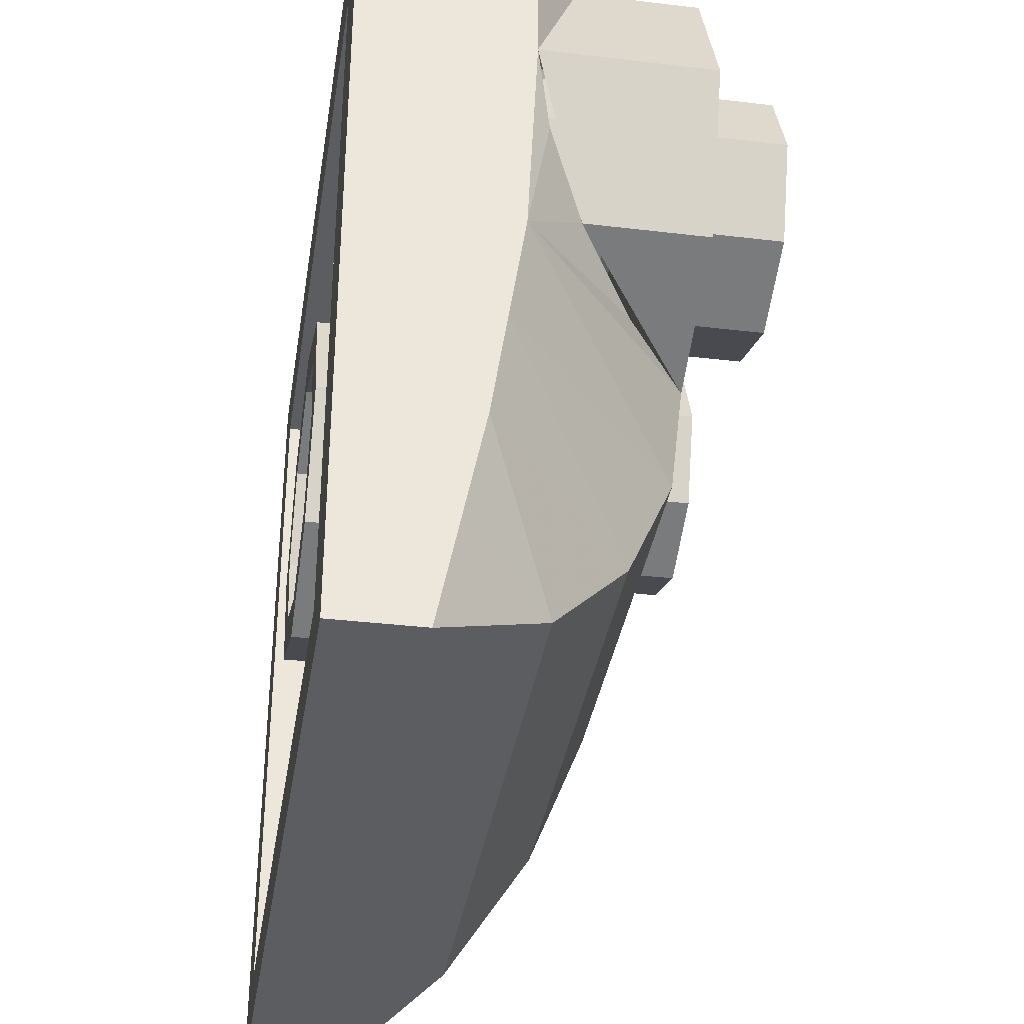
<metadata>
{"format":"obj","ext":"obj","renderer":"f3d","projection":"perspective","resolution":1024,"background":"white","views":[{"elev":-35.8,"azim":-98.9,"up":"+Z"}]}
</metadata>
<code>
v 0.5 0 -0.5
v -0.5 0 -0.5
v -0.5 0 0.5
v 0.5 0 0.5
v 0.5 0.2 -0.5
v -0.5 0.2 -0.5
v -0.5 0.2 0.3
v 0.5 0.2 0.3
v -1 0.4 0.5
v 1 0.4 0.5
v 0.5 0 0.5
v -0.5 0 0.5
v -1 0.8 0.5
v -1 0.4 0.5
v 1 0.4 0.5
v 1 0.8 0.5
v -0.8 0.8 0.3
v -0.8 0.45 0.3
v 0.8 0.45 0.3
v 0.8 0.8 0.3
v -1 0.8 -1.5
v -1 0.6 -1.5
v 1 0.6 -1.5
v 1 0.8 -1.5
v -0.8 0.8 -1.35
v -0.8 0.6 -1.35
v 0.8 0.6 -1.35
v 0.8 0.8 -1.35
v -1 0.8 -1.5
v 1 0.8 -1.5
v 0.8 0.8 -1.35
v -0.8 0.8 -1.35
v -0.8 0.8 0.3
v 0.8 0.8 0.3
v 1 0.8 0.5
v -1 0.8 0.5
v -0.5 0.2 0.3
v 0.5 0.2 0.3
v 0.8 0.45 0.3
v -0.8 0.45 0.3
v -0.5 0.2 -0.5
v -0.525 0.225 -0.75
v 0.525 0.225 -0.75
v 0.5 0.2 -0.5
v -0.525 0.225 -0.75
v -0.575 0.3 -0.97
v 0.575 0.3 -0.97
v 0.525 0.225 -0.75
v -0.575 0.3 -0.97
v -0.675 0.425 -1.175
v 0.675 0.425 -1.175
v 0.575 0.3 -0.97
v -0.675 0.425 -1.175
v -0.8 0.6 -1.35
v 0.8 0.6 -1.35
v 0.675 0.425 -1.175
v -0.525 0.225 -0.75
v -0.5 0.2 -0.5
v -0.8 0.45 -0.5
v -0.8 0.4835 -0.69
v -0.525 0.225 -0.75
v -0.8 0.45 -0.5
v -0.575 0.3 -0.97
v -0.525 0.225 -0.75
v -0.8 0.4835 -0.69
v -0.8 0.5153 -0.87
v -0.575 0.3 -0.97
v -0.8 0.4835 -0.69
v -0.675 0.425 -1.175
v -0.575 0.3 -0.97
v -0.8 0.5153 -0.87
v -0.8 0.5514 -1.075
v -0.675 0.425 -1.175
v -0.8 0.5153 -0.87
v -0.8 0.6 -1.35
v -0.675 0.425 -1.175
v -0.8 0.5514 -1.075
v 0.8 0.45 -0.5
v 0.5 0.2 -0.5
v 0.525 0.225 -0.75
v 0.8 0.45 -0.5
v 0.525 0.225 -0.75
v 0.8 0.4835 -0.69
v 0.8 0.4835 -0.69
v 0.525 0.225 -0.75
v 0.575 0.3 -0.97
v 0.8 0.4835 -0.69
v 0.575 0.3 -0.97
v 0.8 0.5153 -0.87
v 0.8 0.5153 -0.87
v 0.575 0.3 -0.97
v 0.675 0.425 -1.175
v 0.8 0.5153 -0.87
v 0.675 0.425 -1.175
v 0.8 0.5514 -1.075
v 0.8 0.5514 -1.075
v 0.675 0.425 -1.175
v 0.8 0.6 -1.35
v 0.5 0 -0.5
v 0.54 0.04 -0.79
v -0.54 0.04 -0.79
v -0.5 0 -0.5
v 0.54 0.04 -0.79
v 0.63 0.16 -1.08
v -0.63 0.16 -1.08
v -0.54 0.04 -0.79
v 0.63 0.16 -1.08
v 0.785 0.345 -1.325
v -0.785 0.345 -1.325
v -0.63 0.16 -1.08
v 0.785 0.345 -1.325
v 1 0.6 -1.5
v -1 0.6 -1.5
v -0.785 0.345 -1.325
v -0.8 0.8 -1.35
v -0.8 0.8 0.3
v -1 0.8 0.5
v -1 0.8 -1.5
v 1 0.8 -1.5
v 1 0.8 0.5
v 0.8 0.8 0.3
v 0.8 0.8 -1.35
v -1 0.8 0
v -1 0.8 0.5
v -1 0.4 0.5
v -1 0.4 0
v 1 0.4 0
v 1 0.4 0.5
v 1 0.8 0.5
v 1 0.8 0
v -1 0.425 -0.5
v -1 0.8 -0.5
v -1 0.8 0
v -1 0.4 0
v 1 0.4 0
v 1 0.8 0
v 1 0.8 -0.5
v 1 0.425 -0.5
v -1 0.5 -1
v -1 0.8 -1
v -1 0.8 -0.5
v -1 0.425 -0.5
v 1 0.425 -0.5
v 1 0.8 -0.5
v 1 0.8 -1
v 1 0.5 -1
v -1 0.6 -1.5
v -1 0.8 -1.5
v -1 0.8 -1
v -1 0.5 -1
v 1 0.5 -1
v 1 0.8 -1
v 1 0.8 -1.5
v 1 0.6 -1.5
v 0.54 0.04 -0.79
v 0.5 0 -0.5
v 1 0.425 -0.5
v 1 0.465 -0.75
v 0.54 0.04 -0.79
v 1 0.425 -0.5
v 0.63 0.16 -1.08
v 0.54 0.04 -0.79
v 1 0.465 -0.75
v 1 0.5 -1
v 0.63 0.16 -1.08
v 1 0.465 -0.75
v 0.785 0.345 -1.325
v 0.63 0.16 -1.08
v 1 0.5 -1
v 1 0.56 -1.25
v 0.785 0.345 -1.325
v 1 0.5 -1
v 1 0.6 -1.5
v 0.785 0.345 -1.325
v 1 0.56 -1.25
v -1 0.425 -0.5
v -0.5 0 -0.5
v -0.54 0.04 -0.79
v -1 0.425 -0.5
v -0.54 0.04 -0.79
v -1 0.465 -0.75
v -1 0.465 -0.75
v -0.54 0.04 -0.79
v -0.63 0.16 -1.08
v -1 0.465 -0.75
v -0.63 0.16 -1.08
v -1 0.5 -1
v -1 0.5 -1
v -0.63 0.16 -1.08
v -0.785 0.345 -1.325
v -1 0.5 -1
v -0.785 0.345 -1.325
v -1 0.56 -1.25
v -1 0.56 -1.25
v -0.785 0.345 -1.325
v -1 0.6 -1.5
v -1 0.425 -0.5
v -1 0.4 0
v -0.9619 0.3695 -0.1913
v 0.9619 0.3695 -0.1913
v 1 0.4 0
v 1 0.425 -0.5
v -1 0.425 -0.5
v -0.9619 0.3695 -0.1913
v -0.8536 0.2828 -0.3535
v 0.8536 0.2828 -0.3535
v 0.9619 0.3695 -0.1913
v 1 0.425 -0.5
v -1 0.425 -0.5
v -0.8536 0.2828 -0.3535
v -0.6914 0.1531 -0.462
v 0.6914 0.1531 -0.462
v 0.8536 0.2828 -0.3535
v 1 0.425 -0.5
v -1 0.425 -0.5
v -0.6914 0.1531 -0.462
v -0.5 0 -0.5
v 0.5 0 -0.5
v 0.6914 0.1531 -0.462
v 1 0.425 -0.5
v -0.8 0.45 -0.3
v -0.8 0.45 -0.5
v -0.5 0.2 -0.5
v -0.5 0.2 -0.3
v 0.5 0.2 -0.3
v 0.5 0.2 -0.5
v 0.8 0.45 -0.5
v 0.8 0.45 -0.3
v -0.8 0.8 0.3
v -0.8 0.8 -0.5
v -0.8 0.45 -0.5
v -0.8 0.45 0.3
v 0.8 0.45 0.3
v 0.8 0.45 -0.5
v 0.8 0.8 -0.5
v 0.8 0.8 0.3
v -0.8 0.8 -0.5
v -0.8 0.8 -1.35
v -0.8 0.6 -1.35
v -0.8 0.45 -0.5
v 0.8 0.45 -0.5
v 0.8 0.6 -1.35
v 0.8 0.8 -1.35
v 0.8 0.8 -0.5
v -0.5 0 0
v -0.5 0 0.5
v -0.8536 0 0.3535
v -0.5 0 0
v -0.8536 0 0.3535
v -1 0 0
v -0.5 0 0
v -1 0 0
v -0.8536 0 -0.3535
v -0.5 0 0
v -0.8536 0 -0.3535
v -0.5 0 -0.5
v 0.5 0 0
v 0.5 0 0.5
v 0.8536 0 0.3535
v 0.5 0 0
v 0.8536 0 0.3535
v 1 0 0
v 0.5 0 0
v 1 0 0
v 0.8536 0 -0.3535
v 0.5 0 0
v 0.8536 0 -0.3535
v 0.5 0 -0.5
v -0.8536 0.2828 -0.3535
v -0.8536 0 -0.3535
v -0.5 0 -0.5
v -0.8536 0.2828 -0.3535
v -1 0.4 0
v -1 0 0
v -0.8536 0 -0.3535
v -0.8536 0.2828 0.3535
v -0.8536 0 0.3535
v -0.5 0 0.5
v -0.8536 0.2828 0.3535
v -1 0.4 0
v -1 0 0
v -0.8536 0 0.3535
v 0.8536 0.2828 -0.3535
v 0.8536 0 -0.3535
v 0.5 0 -0.5
v 0.8536 0.2828 -0.3535
v 1 0.4 0
v 1 0 0
v 0.8536 0 -0.3535
v 0.8536 0.2828 0.3535
v 0.8536 0 0.3535
v 0.5 0 0.5
v 0.8536 0.2828 0.3535
v 1 0.4 0
v 1 0 0
v 0.8536 0 0.3535
v -0.5 0.2 0
v -0.5 0.2 0.3
v -0.7121 0.2 0.2121
v -0.5 0.2 0
v -0.7121 0.2 0.2121
v -0.8 0.2 0
v -0.5 0.2 0
v -0.8 0.2 0
v -0.7121 0.2 -0.2121
v -0.5 0.2 0
v -0.7121 0.2 -0.2121
v -0.5 0.2 -0.3
v 0.5 0.2 0
v 0.5 0.2 0.3
v 0.7121 0.2 0.2121
v 0.5 0.2 0
v 0.7121 0.2 0.2121
v 0.8 0.2 0
v 0.5 0.2 0
v 0.8 0.2 0
v 0.7121 0.2 -0.2121
v 0.5 0.2 0
v 0.7121 0.2 -0.2121
v 0.5 0.2 -0.3
v -0.7121 0.3768 -0.2121
v -0.7121 0.2 -0.2121
v -0.5 0.2 -0.3
v -0.7121 0.3768 -0.2121
v -0.8 0.45 0
v -0.8 0.2 0
v -0.7121 0.2 -0.2121
v -0.7121 0.3768 0.2121
v -0.7121 0.2 0.2121
v -0.5 0.2 0.3
v -0.7121 0.3768 0.2121
v -0.8 0.45 0
v -0.8 0.2 0
v -0.7121 0.2 0.2121
v 0.7121 0.3768 -0.2121
v 0.7121 0.2 -0.2121
v 0.5 0.2 -0.3
v 0.7121 0.3768 -0.2121
v 0.8 0.45 0
v 0.8 0.2 0
v 0.7121 0.2 -0.2121
v 0.7121 0.3768 0.2121
v 0.7121 0.2 0.2121
v 0.5 0.2 0.3
v 0.7121 0.3768 0.2121
v 0.8 0.45 0
v 0.8 0.2 0
v 0.7121 0.2 0.2121
v 0.2121 0.2 -0.2879
v 0.3 0.2 -0.5
v 0.3 0.3 -0.5
v 0.2121 0.3 -0.2879
v 0 0.2 -0.2
v 0.2121 0.2 -0.2879
v 0.2121 0.3 -0.2879
v 0 0.3 -0.2
v -0.2121 0.2 -0.2879
v 0 0.2 -0.2
v 0 0.3 -0.2
v -0.2121 0.3 -0.2879
v -0.3 0.2 -0.5
v -0.2121 0.2 -0.2879
v -0.2121 0.3 -0.2879
v -0.3 0.3 -0.5
v 0.2828 0.2 -0.2172
v 0.4 0.2 -0.5
v 0.4 0.3 -0.5
v 0.2828 0.3 -0.2172
v 0 0.2 -0.1
v 0.2828 0.2 -0.2172
v 0.2828 0.3 -0.2172
v 0 0.3 -0.1
v -0.2828 0.2 -0.2172
v 0 0.2 -0.1
v 0 0.3 -0.1
v -0.2828 0.3 -0.2172
v -0.4 0.2 -0.5
v -0.2828 0.2 -0.2172
v -0.2828 0.3 -0.2172
v -0.4 0.3 -0.5
v 0.2121 0.8 -0.2879
v 0.3 0.8 -0.5
v 0.3 0.3 -0.5
v 0.2121 0.3 -0.2879
v 0 0.8 -0.2
v 0.2121 0.8 -0.2879
v 0.2121 0.3 -0.2879
v 0 0.3 -0.2
v -0.2121 0.8 -0.2879
v 0 0.8 -0.2
v 0 0.3 -0.2
v -0.2121 0.3 -0.2879
v -0.3 0.8 -0.5
v -0.2121 0.8 -0.2879
v -0.2121 0.3 -0.2879
v -0.3 0.3 -0.5
v -0.2121 0.8 -0.7121
v -0.3 0.8 -0.5
v -0.3 0.3 -0.5
v -0.2121 0.3 -0.7121
v 0 0.8 -0.8
v -0.2121 0.8 -0.7121
v -0.2121 0.3 -0.7121
v 0 0.3 -0.8
v 0.2121 0.8 -0.7121
v 0 0.8 -0.8
v 0 0.3 -0.8
v 0.2121 0.3 -0.7121
v 0.3 0.8 -0.5
v 0.2121 0.8 -0.7121
v 0.2121 0.3 -0.7121
v 0.3 0.3 -0.5
v 0.2828 0.8 -0.2172
v 0.4 0.8 -0.5
v 0.4 0.3 -0.5
v 0.2828 0.3 -0.2172
v 0 0.8 -0.1
v 0.2828 0.8 -0.2172
v 0.2828 0.3 -0.2172
v 0 0.3 -0.1
v -0.2828 0.8 -0.2172
v 0 0.8 -0.1
v 0 0.3 -0.1
v -0.2828 0.3 -0.2172
v -0.4 0.8 -0.5
v -0.2828 0.8 -0.2172
v -0.2828 0.3 -0.2172
v -0.4 0.3 -0.5
v -0.2828 0.8 -0.7828
v -0.4 0.8 -0.5
v -0.4 0.3 -0.5
v -0.2828 0.3 -0.7828
v 0 0.8 -0.9
v -0.2828 0.8 -0.7828
v -0.2828 0.3 -0.7828
v 0 0.3 -0.9
v 0.2828 0.8 -0.7828
v 0 0.8 -0.9
v 0 0.3 -0.9
v 0.2828 0.3 -0.7828
v 0.4 0.8 -0.5
v 0.2828 0.8 -0.7828
v 0.2828 0.3 -0.7828
v 0.4 0.3 -0.5
v 0.4 0.8 -0.5
v 0.2828 0.8 -0.2172
v 0.2121 0.8 -0.2879
v 0.3 0.8 -0.5
v 0.2828 0.8 -0.2172
v 0 0.8 -0.1
v 0 0.8 -0.2
v 0.2121 0.8 -0.2879
v 0 0.8 -0.1
v -0.2828 0.8 -0.2172
v -0.2121 0.8 -0.2879
v 0 0.8 -0.2
v -0.2828 0.8 -0.2172
v -0.4 0.8 -0.5
v -0.3 0.8 -0.5
v -0.2121 0.8 -0.2879
v -0.4 0.8 -0.5
v -0.2828 0.8 -0.7828
v -0.2121 0.8 -0.7121
v -0.3 0.8 -0.5
v -0.2828 0.8 -0.7828
v 0 0.8 -0.9
v 0 0.8 -0.8
v -0.2121 0.8 -0.7121
v 0 0.8 -0.9
v 0.2828 0.8 -0.7828
v 0.2121 0.8 -0.7121
v 0 0.8 -0.8
v 0.2828 0.8 -0.7828
v 0.4 0.8 -0.5
v 0.3 0.8 -0.5
v 0.2121 0.8 -0.7121
v -0.2879 0 0.2121
v -0.2 0 0
v -0.2 -0.2 0
v -0.2879 -0.2 0.2121
v -0.5 0 0.3
v -0.2879 0 0.2121
v -0.2879 -0.2 0.2121
v -0.5 -0.2 0.3
v -0.7121 0 0.2121
v -0.5 0 0.3
v -0.5 -0.2 0.3
v -0.7121 -0.2 0.2121
v -0.8 0 0
v -0.7121 0 0.2121
v -0.7121 -0.2 0.2121
v -0.8 -0.2 0
v -0.7121 0 -0.2121
v -0.8 0 0
v -0.8 -0.2 0
v -0.7121 -0.2 -0.2121
v -0.5 0 -0.3
v -0.7121 0 -0.2121
v -0.7121 -0.2 -0.2121
v -0.5 -0.2 -0.3
v -0.2879 0 -0.2121
v -0.5 0 -0.3
v -0.5 -0.2 -0.3
v -0.2879 -0.2 -0.2121
v -0.2 0 0
v -0.2879 0 -0.2121
v -0.2879 -0.2 -0.2121
v -0.2 -0.2 0
v -0.5 -0.2 0
v -0.2 -0.2 0
v -0.2879 -0.2 0.2121
v -0.5 -0.2 0
v -0.2879 -0.2 0.2121
v -0.5 -0.2 0.3
v -0.5 -0.2 0
v -0.5 -0.2 0.3
v -0.7121 -0.2 0.2121
v -0.5 -0.2 0
v -0.7121 -0.2 0.2121
v -0.8 -0.2 0
v -0.5 -0.2 0
v -0.8 -0.2 0
v -0.7121 -0.2 -0.2121
v -0.5 -0.2 0
v -0.7121 -0.2 -0.2121
v -0.5 -0.2 -0.3
v -0.5 -0.2 0
v -0.5 -0.2 -0.3
v -0.2879 -0.2 -0.2121
v -0.5 -0.2 0
v -0.2879 -0.2 -0.2121
v -0.2 -0.2 0
v 0.7121 0 0.2121
v 0.8 0 0
v 0.8 -0.2 0
v 0.7121 -0.2 0.2121
v 0.5 0 0.3
v 0.7121 0 0.2121
v 0.7121 -0.2 0.2121
v 0.5 -0.2 0.3
v 0.2879 0 0.2121
v 0.5 0 0.3
v 0.5 -0.2 0.3
v 0.2879 -0.2 0.2121
v 0.2 0 0
v 0.2879 0 0.2121
v 0.2879 -0.2 0.2121
v 0.2 -0.2 0
v 0.2879 0 -0.2121
v 0.2 0 0
v 0.2 -0.2 0
v 0.2879 -0.2 -0.2121
v 0.5 0 -0.3
v 0.2879 0 -0.2121
v 0.2879 -0.2 -0.2121
v 0.5 -0.2 -0.3
v 0.7121 0 -0.2121
v 0.5 0 -0.3
v 0.5 -0.2 -0.3
v 0.7121 -0.2 -0.2121
v 0.8 0 0
v 0.7121 0 -0.2121
v 0.7121 -0.2 -0.2121
v 0.8 -0.2 0
v 0.5 -0.2 0
v 0.8 -0.2 0
v 0.7121 -0.2 0.2121
v 0.5 -0.2 0
v 0.7121 -0.2 0.2121
v 0.5 -0.2 0.3
v 0.5 -0.2 0
v 0.5 -0.2 0.3
v 0.2879 -0.2 0.2121
v 0.5 -0.2 0
v 0.2879 -0.2 0.2121
v 0.2 -0.2 0
v 0.5 -0.2 0
v 0.2 -0.2 0
v 0.2879 -0.2 -0.2121
v 0.5 -0.2 0
v 0.2879 -0.2 -0.2121
v 0.5 -0.2 -0.3
v 0.5 -0.2 0
v 0.5 -0.2 -0.3
v 0.7121 -0.2 -0.2121
v 0.5 -0.2 0
v 0.7121 -0.2 -0.2121
v 0.8 -0.2 0
v -1 0.4 0.5
v -0.8536 0.2828 0.3535
v -1 0.4 0
v -1 0.4 0.5
v -0.5 0 0.5
v -0.8536 0.2828 0.3535
v 1 0.4 0.5
v 0.8536 0.2828 0.3535
v 1 0.4 0
v 1 0.4 0.5
v 0.5 0 0.5
v 0.8536 0.2828 0.3535
v -0.8 0.45 -0.3
v -0.7121 0.3768 -0.2121
v -0.8 0.45 0
v -0.8 0.45 -0.3
v -0.5 0.2 -0.3
v -0.7121 0.3768 -0.2121
v -0.8 0.45 0.3
v -0.7121 0.3768 0.2121
v -0.8 0.45 0
v -0.8 0.45 0.3
v -0.5 0.2 0.3
v -0.7121 0.3768 0.2121
v 0.8 0.45 -0.3
v 0.7121 0.3768 -0.2121
v 0.8 0.45 0
v 0.8 0.45 -0.3
v 0.5 0.2 -0.3
v 0.7121 0.3768 -0.2121
v 0.8 0.45 0.3
v 0.7121 0.3768 0.2121
v 0.8 0.45 0
v 0.8 0.45 0.3
v 0.5 0.2 0.3
v 0.7121 0.3768 0.2121
v -0.4 0.3 -0.5
v -0.4 0.2 -0.5
v -0.3696 0.2153 -0.6531
v -0.3696 0.3 -0.6531
v -0.3696 0.3 -0.6531
v -0.3696 0.2153 -0.6531
v -0.3048 0.225 -0.75
v -0.3696 0.3 -0.6531
v -0.3048 0.225 -0.75
v -0.2828 0.2364 -0.7828
v -0.2828 0.3 -0.7828
v -0.2828 0.3 -0.7828
v -0.2828 0.2364 -0.7828
v -0.1531 0.2657 -0.8696
v -0.1531 0.3 -0.8696
v -0.1531 0.3 -0.8696
v -0.1531 0.2657 -0.8696
v 0 0.2762 -0.9
v 0 0.3 -0.9
v 0 0.3 -0.9
v 0 0.2762 -0.9
v 0.1531 0.2657 -0.8696
v 0.1531 0.3 -0.8696
v 0.1531 0.3 -0.8696
v 0.1531 0.2657 -0.8696
v 0.2828 0.2364 -0.7828
v 0.2828 0.3 -0.7828
v 0.2828 0.3 -0.7828
v 0.2828 0.2364 -0.7828
v 0.3048 0.225 -0.75
v 0.3696 0.3 -0.6531
v 0.3048 0.225 -0.75
v 0.3696 0.2153 -0.6531
v 0.3696 0.3 -0.6531
v 0.3696 0.3 -0.6531
v 0.3696 0.2153 -0.6531
v 0.4 0.2 -0.5
v 0.4 0.3 -0.5
v -0.2772 0.3 -0.6148
v -0.2772 0.2115 -0.6148
v -0.3 0.2 -0.5
v -0.3 0.3 -0.5
v -0.2121 0.3 -0.7121
v -0.2121 0.2212 -0.7121
v -0.2772 0.2115 -0.6148
v -0.2772 0.3 -0.6148
v -0.1148 0.3 -0.7772
v -0.1553 0.225 -0.75
v -0.2121 0.2212 -0.7121
v -0.2121 0.3 -0.7121
v -0.1553 0.225 -0.75
v -0.1148 0.3 -0.7772
v -0.1148 0.2343 -0.7772
v 0 0.3 -0.8
v 0 0.242 -0.8
v -0.1148 0.2343 -0.7772
v -0.1148 0.3 -0.7772
v 0.1148 0.3 -0.7772
v 0.1148 0.2343 -0.7772
v 0 0.242 -0.8
v 0 0.3 -0.8
v 0.1148 0.2343 -0.7772
v 0.1148 0.3 -0.7772
v 0.1553 0.225 -0.75
v 0.2121 0.3 -0.7121
v 0.2121 0.2212 -0.7121
v 0.1553 0.225 -0.75
v 0.1148 0.3 -0.7772
v 0.2772 0.3 -0.6148
v 0.2772 0.2115 -0.6148
v 0.2121 0.2212 -0.7121
v 0.2121 0.3 -0.7121
v 0.3 0.3 -0.5
v 0.3 0.2 -0.5
v 0.2772 0.2115 -0.6148
v 0.2772 0.3 -0.6148
g mesh3773568
f 1 3 2
f 3 1 4
g mesh3773570
f 5 6 7
f 7 8 5
f 9 11 10
f 11 9 12
g mesh3773572
f 13 14 15
f 15 16 13
g mesh3773574
f 17 19 18
f 19 17 20
g mesh3773576
f 21 23 22
f 23 21 24
g mesh3773578
f 25 26 27
f 27 28 25
f 29 31 30
f 31 29 32
f 33 35 34
f 35 33 36
f 37 39 38
f 39 37 40
g mesh3773580
f 41 43 42
f 43 41 44
f 45 47 46
f 47 45 48
f 49 51 50
f 51 49 52
f 53 55 54
f 55 53 56
f 57 59 58
f 60 62 61
f 63 65 64
f 66 68 67
f 69 71 70
f 72 74 73
f 75 77 76
f 78 80 79
f 81 83 82
f 84 86 85
f 87 89 88
f 90 92 91
f 93 95 94
f 96 98 97
f 99 101 100
f 101 99 102
f 103 105 104
f 105 103 106
f 107 109 108
f 109 107 110
f 111 113 112
f 113 111 114
g mesh3773581
f 115 117 116
f 117 115 118
f 119 121 120
f 121 119 122
f 123 125 124
f 125 123 126
f 127 129 128
f 129 127 130
f 131 133 132
f 133 131 134
f 135 137 136
f 137 135 138
f 139 141 140
f 141 139 142
f 143 145 144
f 145 143 146
f 147 149 148
f 149 147 150
f 151 153 152
f 153 151 154
f 155 157 156
f 158 160 159
f 161 163 162
f 164 166 165
f 167 169 168
f 170 172 171
f 173 175 174
f 176 178 177
f 179 181 180
f 182 184 183
f 185 187 186
f 188 190 189
f 191 193 192
f 194 196 195
f 197 199 198
f 200 202 201
f 203 205 204
f 206 208 207
f 209 211 210
f 212 214 213
f 215 217 216
f 218 220 219
f 221 223 222
f 223 221 224
f 225 227 226
f 227 225 228
f 229 231 230
f 231 229 232
f 233 235 234
f 235 233 236
f 237 239 238
f 239 237 240
f 241 243 242
f 243 241 244
g mesh3773583
f 245 246 247
f 248 249 250
f 251 252 253
f 254 255 256
g mesh3773585
f 257 259 258
f 260 262 261
f 263 265 264
f 266 268 267
g mesh3773587
f 269 271 270
f 272 274 273
f 274 272 275
g mesh3773589
f 276 277 278
f 279 280 281
f 281 282 279
g mesh3773591
f 283 284 285
f 286 287 288
f 288 289 286
g mesh3773593
f 290 292 291
f 293 295 294
f 295 293 296
g mesh3773595
f 297 299 298
f 300 302 301
f 303 305 304
f 306 308 307
g mesh3773597
f 309 310 311
f 312 313 314
f 315 316 317
f 318 319 320
g mesh3773599
f 321 322 323
f 324 325 326
f 326 327 324
g mesh3773601
f 328 330 329
f 331 333 332
f 333 331 334
g mesh3773603
f 335 337 336
f 338 340 339
f 340 338 341
g mesh3773605
f 342 343 344
f 345 346 347
f 347 348 345
g mesh3773607
f 349 351 350
f 351 349 352
f 353 355 354
f 355 353 356
f 357 359 358
f 359 357 360
f 361 363 362
f 363 361 364
g mesh3773609
f 365 366 367
f 367 368 365
f 369 370 371
f 371 372 369
f 373 374 375
f 375 376 373
f 377 378 379
f 379 380 377
g mesh3773614
f 381 382 383
f 383 384 381
f 385 386 387
f 387 388 385
f 389 390 391
f 391 392 389
f 393 394 395
f 395 396 393
f 397 398 399
f 399 400 397
f 401 402 403
f 403 404 401
f 405 406 407
f 407 408 405
f 409 410 411
f 411 412 409
g mesh3773616
f 413 415 414
f 415 413 416
f 417 419 418
f 419 417 420
f 421 423 422
f 423 421 424
f 425 427 426
f 427 425 428
f 429 431 430
f 431 429 432
f 433 435 434
f 435 433 436
f 437 439 438
f 439 437 440
f 441 443 442
f 443 441 444
g mesh3773618
f 445 447 446
f 447 445 448
f 449 451 450
f 451 449 452
f 453 455 454
f 455 453 456
f 457 459 458
f 459 457 460
f 461 463 462
f 463 461 464
f 465 467 466
f 467 465 468
f 469 471 470
f 471 469 472
f 473 475 474
f 475 473 476
g mesh3773624
f 477 479 478
f 479 477 480
f 481 483 482
f 483 481 484
f 485 487 486
f 487 485 488
f 489 491 490
f 491 489 492
f 493 495 494
f 495 493 496
f 497 499 498
f 499 497 500
f 501 503 502
f 503 501 504
f 505 507 506
f 507 505 508
g mesh3773626
f 509 510 511
f 512 513 514
f 515 516 517
f 518 519 520
f 521 522 523
f 524 525 526
f 527 528 529
f 530 531 532
g mesh3773632
f 533 535 534
f 535 533 536
f 537 539 538
f 539 537 540
f 541 543 542
f 543 541 544
f 545 547 546
f 547 545 548
f 549 551 550
f 551 549 552
f 553 555 554
f 555 553 556
f 557 559 558
f 559 557 560
f 561 563 562
f 563 561 564
g mesh3773634
f 565 566 567
f 568 569 570
f 571 572 573
f 574 575 576
f 577 578 579
f 580 581 582
f 583 584 585
f 586 587 588
g mesh3773638
f 589 591 590
f 592 594 593
g mesh3773640
f 595 596 597
f 598 599 600
g mesh3773642
f 601 603 602
f 604 606 605
g mesh3773644
f 607 608 609
f 610 611 612
g mesh3773646
f 613 614 615
f 616 617 618
g mesh3773648
f 619 621 620
f 622 624 623
g mesh3773650
f 625 627 626
f 627 625 628
f 629 631 630
f 632 634 633
f 634 632 635
f 636 638 637
f 638 636 639
f 640 642 641
f 642 640 643
f 644 646 645
f 646 644 647
f 648 650 649
f 650 648 651
f 652 654 653
f 654 652 655
f 656 658 657
f 659 661 660
f 661 659 662
g mesh3773665
f 663 665 664
f 665 663 666
f 667 669 668
f 669 667 670
f 671 673 672
f 673 671 674
f 675 677 676
f 678 680 679
f 680 678 681
f 682 684 683
f 684 682 685
f 686 688 687
f 689 691 690
f 691 689 692
f 693 695 694
f 695 693 696
f 697 699 698
f 699 697 700

</code>
